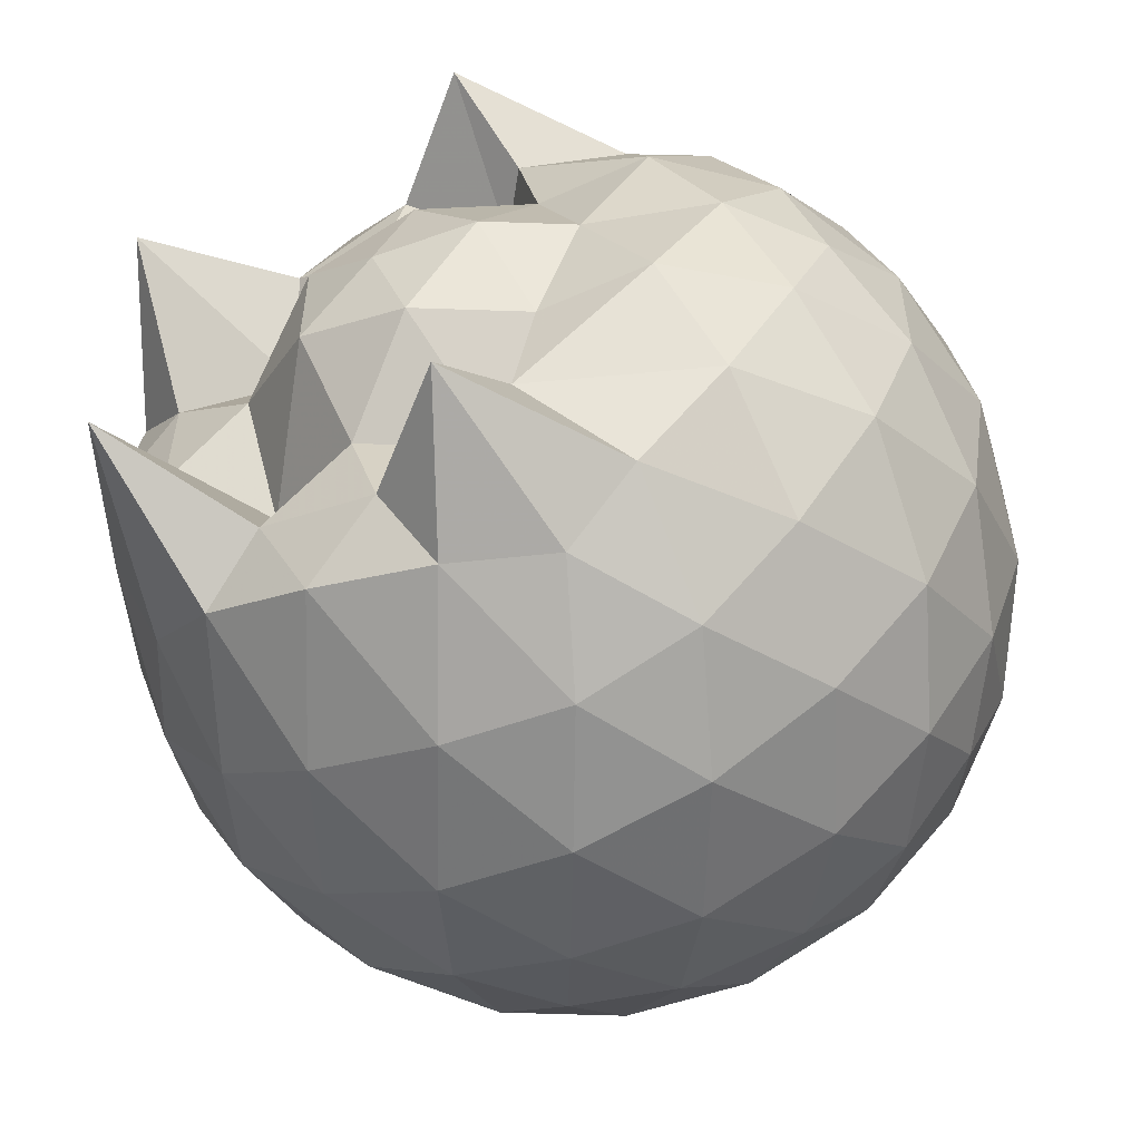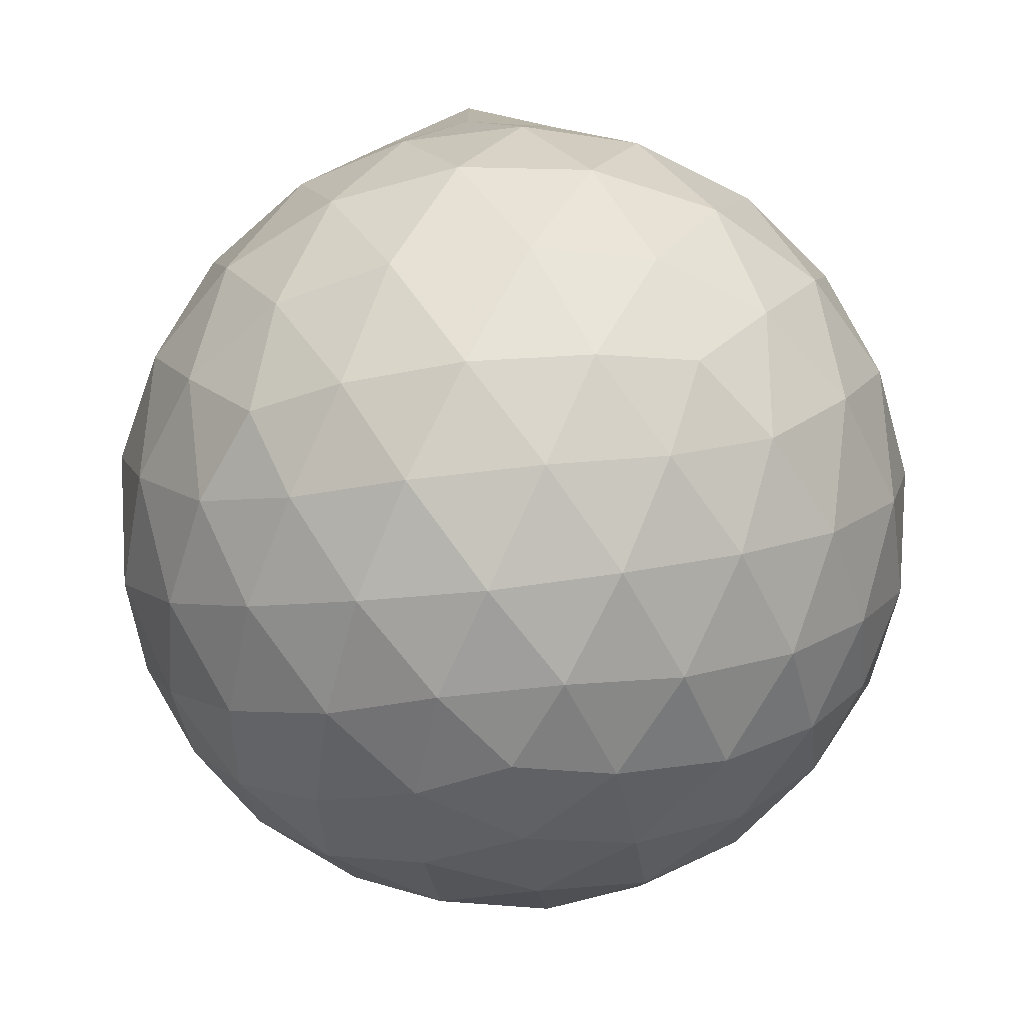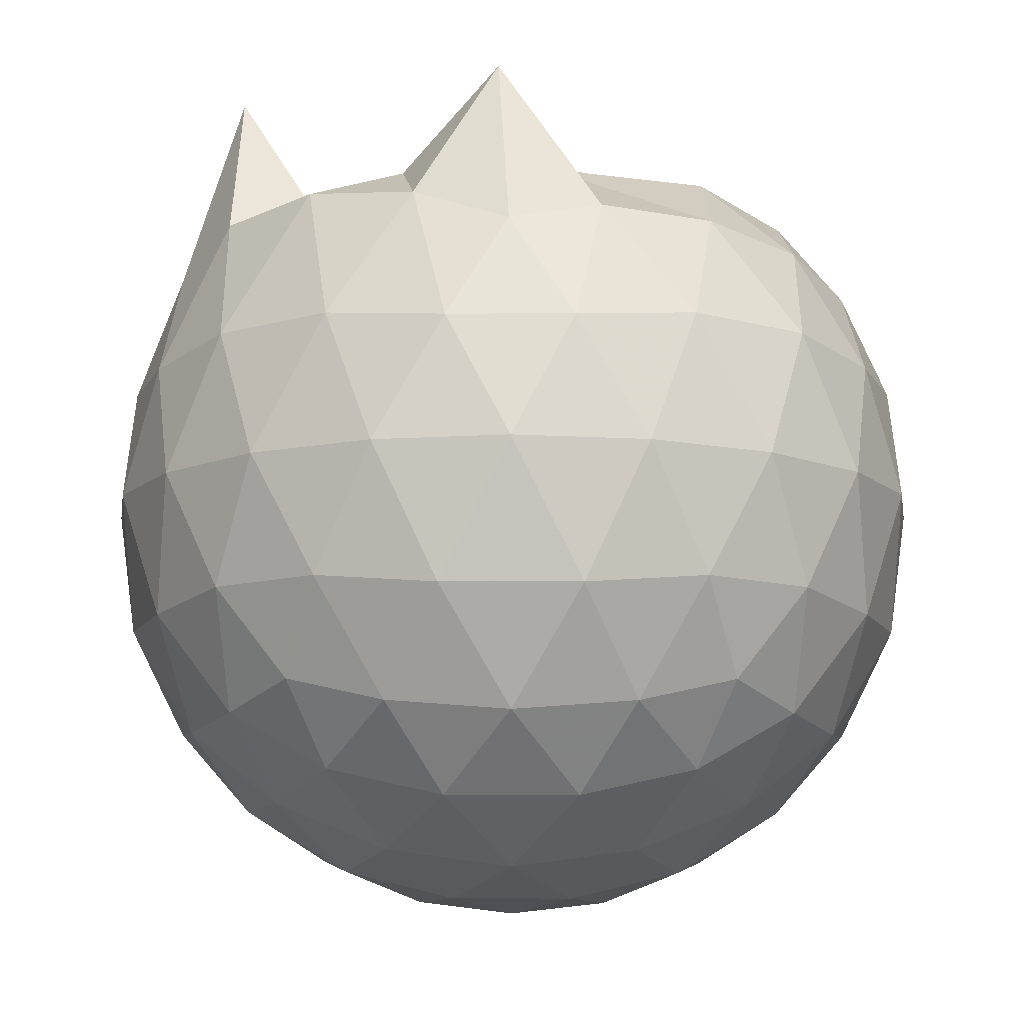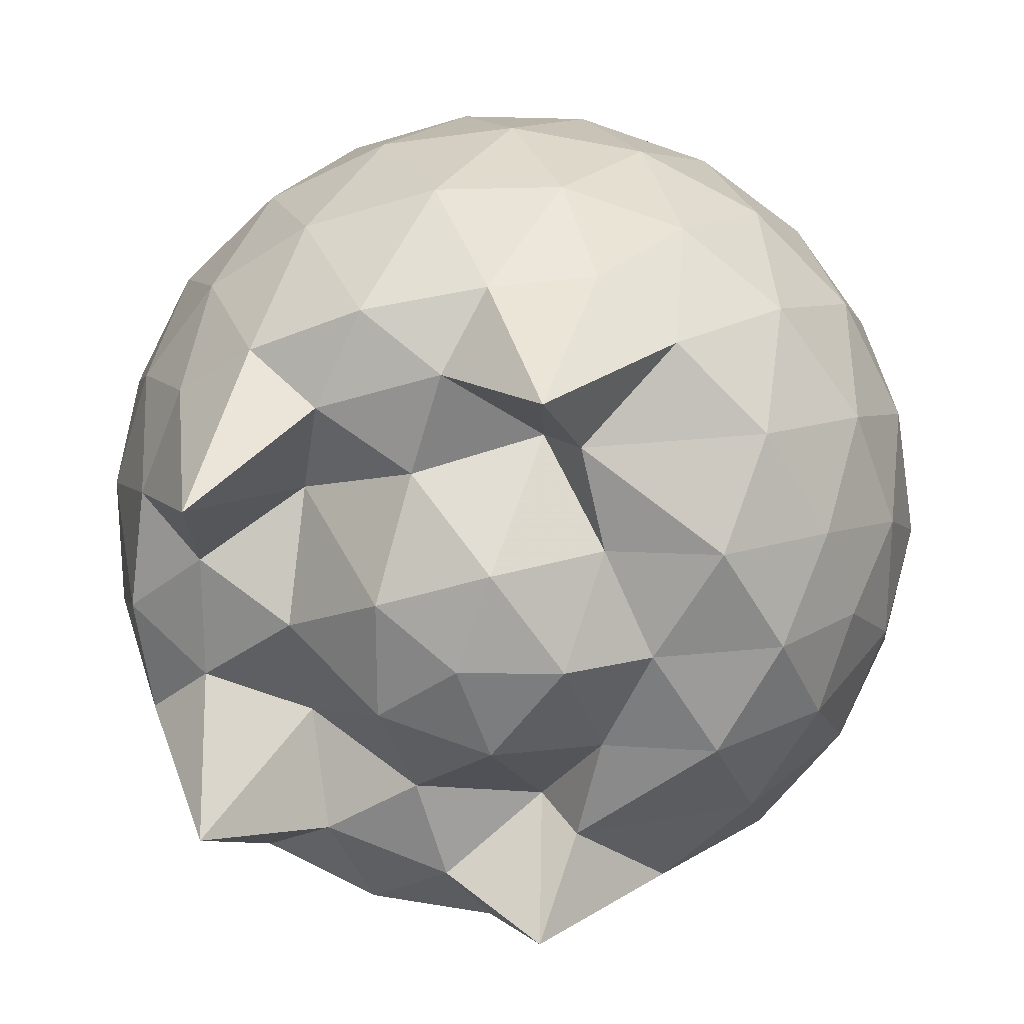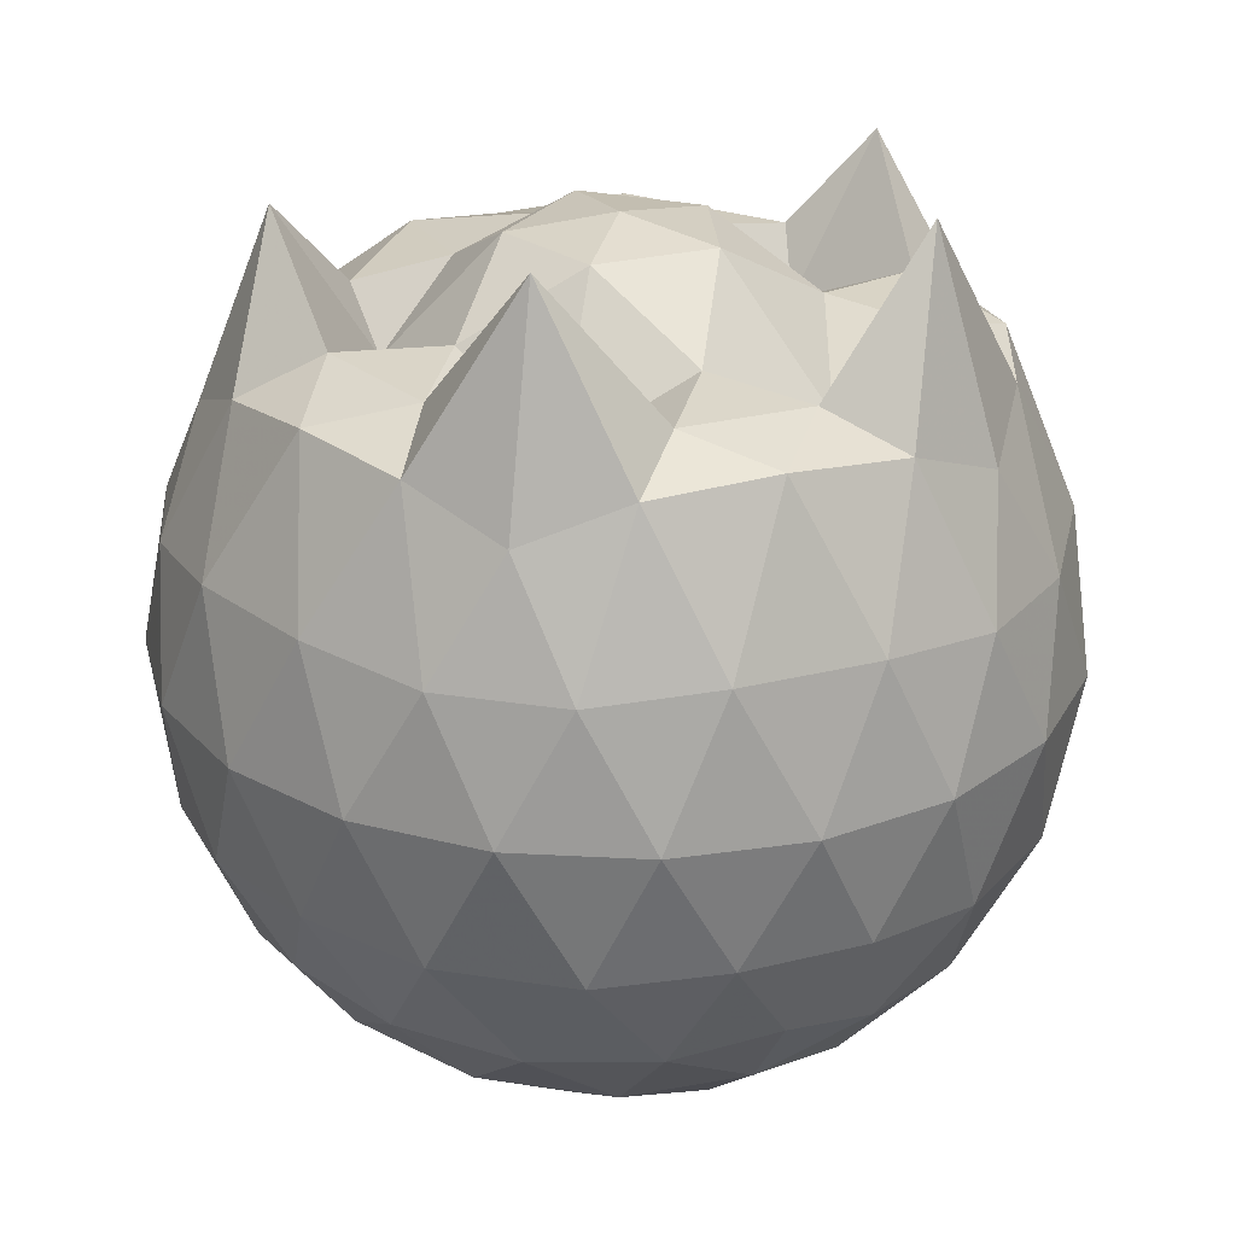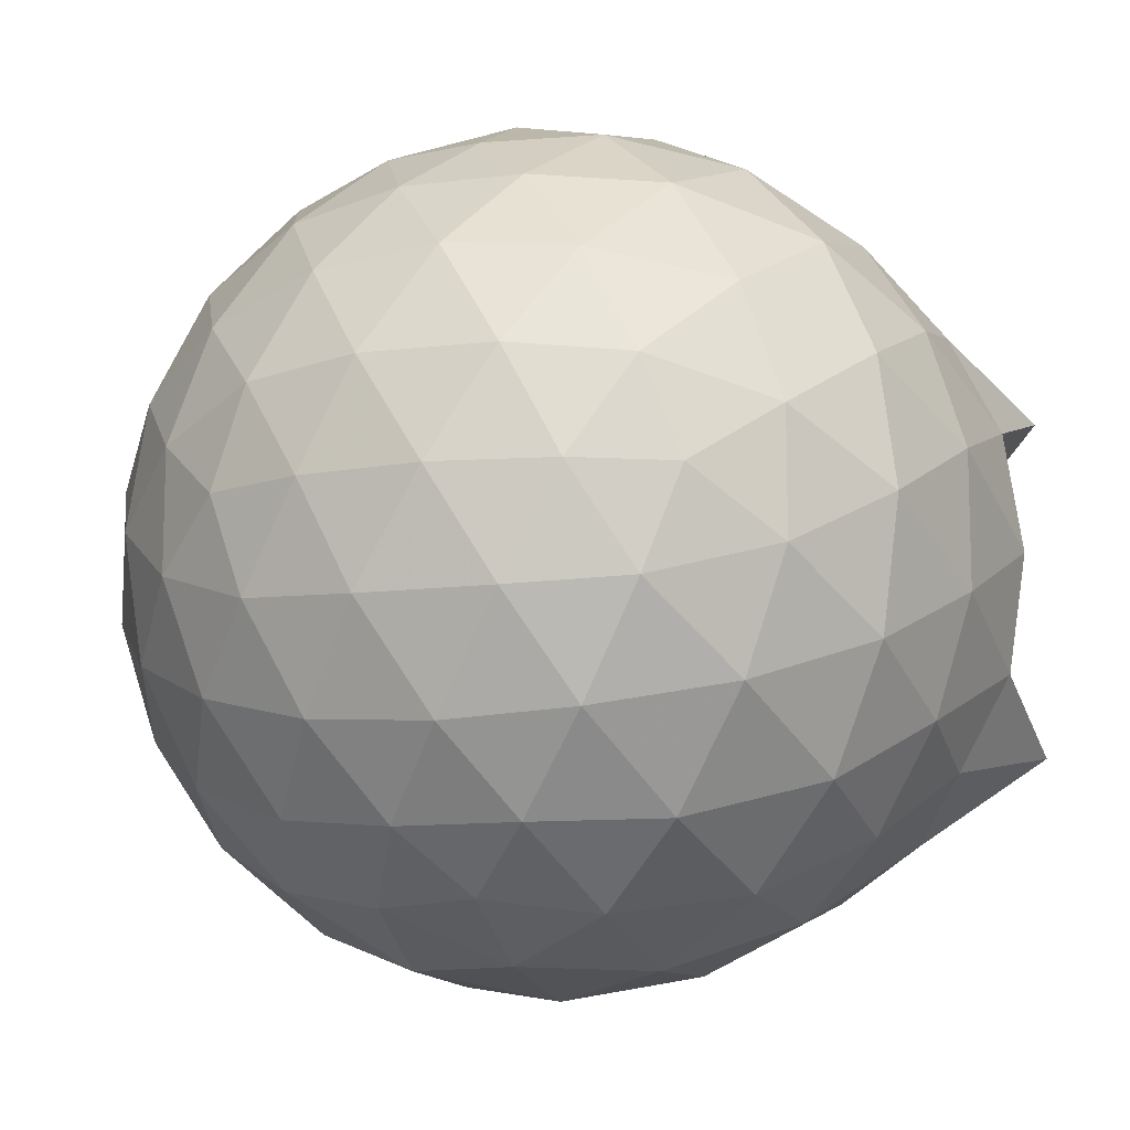
<metadata>
{"format":"obj","ext":"obj","renderer":"f3d","projection":"perspective","resolution":1024,"background":"white","views":[{"elev":-56.3,"azim":27.2,"up":"+Y"},{"elev":-55.8,"azim":25.3,"up":"+Z"},{"elev":-10.7,"azim":18.2,"up":"+Z"},{"elev":23.6,"azim":7.3,"up":"+Y"},{"elev":25.6,"azim":-112.2,"up":"+Z"},{"elev":-12.1,"azim":-133.9,"up":"+Y"}]}
</metadata>
<code>
v -1.483 -0.01607 1.15
v -1.474 -0.01612 -0.7644
v -0.6117 -0.01603 0.7331
v -0.6807 0.2115 0.7929
v -0.8265 0.4581 0.8211
v -1.033 0.6642 0.8207
v -1.214 0.7936 0.7705
v -1.449 0.7875 0.8554
v -1.728 0.7343 0.8928
v -1.985 0.6216 0.8714
v -2.173 0.4827 0.7849
v -2.252 0.2605 0.8742
v -2.284 -0.01614 0.8994
v -2.252 -0.2929 0.8742
v -2.173 -0.515 0.7839
v -1.985 -0.6538 0.8717
v -1.728 -0.7666 0.8929
v -1.449 -0.8197 0.8555
v -1.214 -0.8259 0.7706
v -1.033 -0.6963 0.8204
v -0.8263 -0.4903 0.8209
v -0.6806 -0.2437 0.7929
v -0.5293 0.129 0.5187
v -0.6251 0.4011 0.5469
v -0.814 0.6585 0.5472
v -1.045 0.8322 0.5198
v -1.322 0.9201 0.5205
v -1.612 0.9113 0.5496
v -1.916 0.8111 0.5495
v -2.153 0.6463 0.5204
v -2.325 0.4128 0.5195
v -2.407 0.1407 0.5485
v -2.407 -0.173 0.5486
v -2.325 -0.445 0.5193
v -2.153 -0.6785 0.5202
v -1.916 -0.8433 0.5495
v -1.612 -0.9436 0.5495
v -1.322 -0.9523 0.5203
v -1.045 -0.8644 0.5201
v -0.8139 -0.6908 0.5473
v -0.6251 -0.4333 0.5471
v -0.5293 -0.1612 0.5189
v -0.5232 0.2913 0.2327
v -0.6654 0.5684 0.2328
v -0.8868 0.788 0.2331
v -1.166 0.9282 0.2334
v -1.475 0.9751 0.2339
v -1.784 0.9243 0.2342
v -2.062 0.7812 0.2339
v -2.283 0.5613 0.2342
v -2.424 0.2863 0.2336
v -2.472 -0.01615 0.2342
v -2.424 -0.3186 0.2336
v -2.283 -0.5936 0.2343
v -2.062 -0.8134 0.2338
v -1.784 -0.9565 0.2341
v -1.475 -1.007 0.2339
v -1.166 -0.9604 0.2334
v -0.8868 -0.8202 0.233
v -0.6654 -0.6006 0.2328
v -0.5232 -0.3235 0.2327
v -0.4742 -0.01613 0.2325
v -0.6212 0.4202 -0.05386
v -0.7931 0.6553 -0.05348
v -1.032 0.8194 -0.08129
v -1.338 0.9169 -0.08072
v -1.628 0.9214 -0.05207
v -1.907 0.8298 -0.05138
v -2.137 0.654 -0.07864
v -2.326 0.397 -0.07835
v -2.42 0.1271 -0.04936
v -2.42 -0.1593 -0.04934
v -2.326 -0.4293 -0.07833
v -2.137 -0.6862 -0.07865
v -1.907 -0.862 -0.05139
v -1.628 -0.9536 -0.05208
v -1.338 -0.9491 -0.08072
v -1.032 -0.8517 -0.08131
v -0.7931 -0.6875 -0.05347
v -0.6212 -0.4524 -0.05388
v -0.5373 -0.1759 -0.08214
v -0.5373 0.1436 -0.08214
v -0.7718 0.4908 -0.2665
v -0.9617 0.6357 -0.3232
v -1.222 0.754 -0.3464
v -1.503 0.8083 -0.3218
v -1.743 0.8005 -0.264
v -1.94 0.665 -0.32
v -2.134 0.4563 -0.3426
v -2.274 0.21 -0.3177
v -2.341 -0.01612 -0.2607
v -2.274 -0.2422 -0.3177
v -2.134 -0.4885 -0.3426
v -1.94 -0.6972 -0.32
v -1.743 -0.8327 -0.264
v -1.503 -0.8405 -0.3218
v -1.222 -0.7862 -0.3464
v -0.9617 -0.668 -0.3232
v -0.7718 -0.5231 -0.2665
v -0.6915 -0.2986 -0.3237
v -0.6579 -0.01612 -0.3476
v -0.6915 0.2663 -0.3237
v -0.7679 -0.01621 0.9273
v -0.9063 0.2299 0.9841
v -1.226 0.4701 0.9857
v -1.288 0.6481 1.19
v -1.539 0.6163 0.961
v -1.824 0.5189 0.9484
v -2.056 0.3898 1.262
v -2.106 0.1301 0.9421
v -2.106 -0.1626 0.9425
v -2.056 -0.4222 1.262
v -1.824 -0.5516 0.9484
v -1.539 -0.6487 0.9611
v -1.288 -0.6805 1.19
v -1.226 -0.5021 0.9859
v -0.9065 -0.2624 0.9842
v -1.056 -0.01638 1.017
v -1.171 0.2282 0.9925
v -1.324 0.4428 0.8516
v -1.607 0.3799 0.9664
v -1.881 0.2724 0.8196
v -1.899 -0.01591 0.9607
v -1.881 -0.3045 0.8197
v -1.608 -0.4121 0.9665
v -1.324 -0.475 0.8514
v -1.17 -0.2605 0.9924
v -1.244 -0.01605 1.123
v -1.41 0.2064 1.113
v -1.668 0.1212 1.115
v -1.668 -0.1534 1.115
v -1.41 -0.2385 1.113
v -0.8892 0.4057 -0.4597
v -1.13 0.5385 -0.522
v -1.424 0.6325 -0.5211
v -1.698 0.6639 -0.4571
v -1.9 0.4774 -0.5188
v -2.081 0.2299 -0.5173
v -2.197 -0.01612 -0.4538
v -2.081 -0.2622 -0.5173
v -1.9 -0.5096 -0.5188
v -1.698 -0.6962 -0.4571
v -1.424 -0.6647 -0.5211
v -1.13 -0.5707 -0.5221
v -0.8892 -0.4379 -0.4597
v -0.836 -0.1695 -0.5227
v -0.836 0.1373 -0.5227
v -1.068 0.2766 -0.632
v -1.343 0.3843 -0.6711
v -1.629 0.4561 -0.6298
v -1.818 0.2304 -0.6685
v -1.976 -0.01612 -0.6273
v -1.818 -0.2626 -0.6685
v -1.629 -0.4884 -0.6298
v -1.343 -0.4165 -0.6711
v -1.068 -0.3088 -0.632
v -1.049 -0.01612 -0.672
v -1.279 0.1243 -0.736
v -1.549 0.2109 -0.7348
v -1.715 -0.01612 -0.7337
v -1.549 -0.2431 -0.7348
v -1.279 -0.1565 -0.736
f 3 23 4
f 4 23 24
f 4 24 5
f 5 24 25
f 5 25 6
f 6 25 26
f 6 26 7
f 7 26 27
f 7 27 8
f 8 27 28
f 8 28 9
f 9 28 29
f 9 29 10
f 10 29 30
f 10 30 11
f 11 30 31
f 11 31 12
f 12 31 32
f 12 32 13
f 13 32 33
f 13 33 14
f 14 33 34
f 14 34 15
f 15 34 35
f 15 35 16
f 16 35 36
f 16 36 17
f 17 36 37
f 17 37 18
f 18 37 38
f 18 38 19
f 19 38 39
f 19 39 20
f 20 39 40
f 20 40 21
f 21 40 41
f 21 41 22
f 22 41 42
f 22 42 3
f 3 42 23
f 23 43 24
f 24 43 44
f 24 44 25
f 25 44 45
f 25 45 26
f 26 45 46
f 26 46 27
f 27 46 47
f 27 47 28
f 28 47 48
f 28 48 29
f 29 48 49
f 29 49 30
f 30 49 50
f 30 50 31
f 31 50 51
f 31 51 32
f 32 51 52
f 32 52 33
f 33 52 53
f 33 53 34
f 34 53 54
f 34 54 35
f 35 54 55
f 35 55 36
f 36 55 56
f 36 56 37
f 37 56 57
f 37 57 38
f 38 57 58
f 38 58 39
f 39 58 59
f 39 59 40
f 40 59 60
f 40 60 41
f 41 60 61
f 41 61 42
f 42 61 62
f 42 62 23
f 23 62 43
f 43 63 44
f 44 63 64
f 44 64 45
f 45 64 65
f 45 65 46
f 46 65 66
f 46 66 47
f 47 66 67
f 47 67 48
f 48 67 68
f 48 68 49
f 49 68 69
f 49 69 50
f 50 69 70
f 50 70 51
f 51 70 71
f 51 71 52
f 52 71 72
f 52 72 53
f 53 72 73
f 53 73 54
f 54 73 74
f 54 74 55
f 55 74 75
f 55 75 56
f 56 75 76
f 56 76 57
f 57 76 77
f 57 77 58
f 58 77 78
f 58 78 59
f 59 78 79
f 59 79 60
f 60 79 80
f 60 80 61
f 61 80 81
f 61 81 62
f 62 81 82
f 62 82 43
f 43 82 63
f 63 83 64
f 64 83 84
f 64 84 65
f 65 84 85
f 65 85 66
f 66 85 86
f 66 86 67
f 67 86 87
f 67 87 68
f 68 87 88
f 68 88 69
f 69 88 89
f 69 89 70
f 70 89 90
f 70 90 71
f 71 90 91
f 71 91 72
f 72 91 92
f 72 92 73
f 73 92 93
f 73 93 74
f 74 93 94
f 74 94 75
f 75 94 95
f 75 95 76
f 76 95 96
f 76 96 77
f 77 96 97
f 77 97 78
f 78 97 98
f 78 98 79
f 79 98 99
f 79 99 80
f 80 99 100
f 80 100 81
f 81 100 101
f 81 101 82
f 82 101 102
f 82 102 63
f 63 102 83
f 103 104 118
f 104 119 118
f 104 105 119
f 105 120 119
f 105 106 120
f 106 107 120
f 107 121 120
f 107 108 121
f 108 122 121
f 108 109 122
f 109 110 122
f 110 123 122
f 110 111 123
f 111 124 123
f 111 112 124
f 112 113 124
f 113 125 124
f 113 114 125
f 114 126 125
f 114 115 126
f 115 116 126
f 116 127 126
f 116 117 127
f 117 118 127
f 117 103 118
f 118 119 128
f 119 129 128
f 119 120 129
f 120 121 129
f 121 130 129
f 121 122 130
f 122 123 130
f 123 131 130
f 123 124 131
f 124 125 131
f 125 132 131
f 125 126 132
f 126 127 132
f 127 128 132
f 127 118 128
f 133 148 134
f 134 148 149
f 134 149 135
f 135 149 150
f 135 150 136
f 136 150 137
f 137 150 151
f 137 151 138
f 138 151 152
f 138 152 139
f 139 152 140
f 140 152 153
f 140 153 141
f 141 153 154
f 141 154 142
f 142 154 143
f 143 154 155
f 143 155 144
f 144 155 156
f 144 156 145
f 145 156 146
f 146 156 157
f 146 157 147
f 147 157 148
f 147 148 133
f 148 158 149
f 149 158 159
f 149 159 150
f 150 159 151
f 151 159 160
f 151 160 152
f 152 160 153
f 153 160 161
f 153 161 154
f 154 161 155
f 155 161 162
f 155 162 156
f 156 162 157
f 157 162 158
f 157 158 148
f 3 4 103
f 103 4 104
f 4 5 104
f 104 5 105
f 5 6 105
f 105 6 106
f 6 7 106
f 7 8 106
f 106 8 107
f 8 9 107
f 107 9 108
f 9 10 108
f 108 10 109
f 10 11 109
f 11 12 109
f 109 12 110
f 12 13 110
f 110 13 111
f 13 14 111
f 111 14 112
f 14 15 112
f 15 16 112
f 112 16 113
f 16 17 113
f 113 17 114
f 17 18 114
f 114 18 115
f 18 19 115
f 19 20 115
f 115 20 116
f 20 21 116
f 116 21 117
f 21 22 117
f 117 22 103
f 22 3 103
f 83 133 84
f 84 133 134
f 84 134 85
f 85 134 135
f 85 135 86
f 86 135 136
f 86 136 87
f 87 136 88
f 88 136 137
f 88 137 89
f 89 137 138
f 89 138 90
f 90 138 139
f 90 139 91
f 91 139 92
f 92 139 140
f 92 140 93
f 93 140 141
f 93 141 94
f 94 141 142
f 94 142 95
f 95 142 96
f 96 142 143
f 96 143 97
f 97 143 144
f 97 144 98
f 98 144 145
f 98 145 99
f 99 145 100
f 100 145 146
f 100 146 101
f 101 146 147
f 101 147 102
f 102 147 133
f 102 133 83
f 128 129 1
f 129 130 1
f 130 131 1
f 131 132 1
f 132 128 1
f 159 158 2
f 160 159 2
f 161 160 2
f 162 161 2
f 158 162 2

</code>
